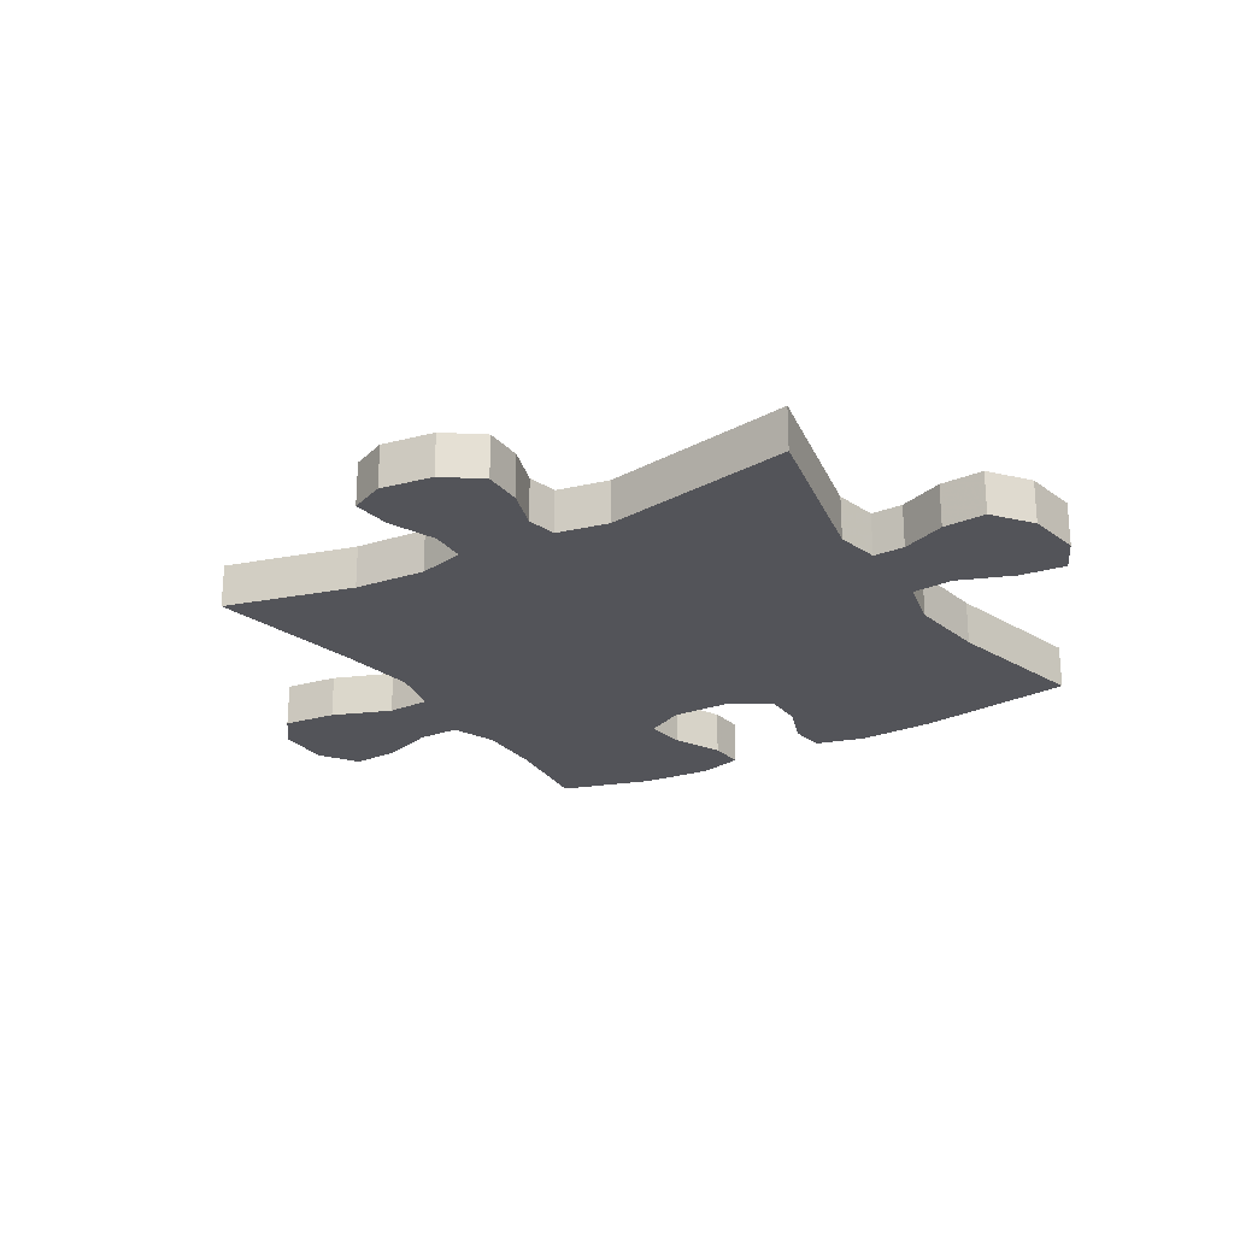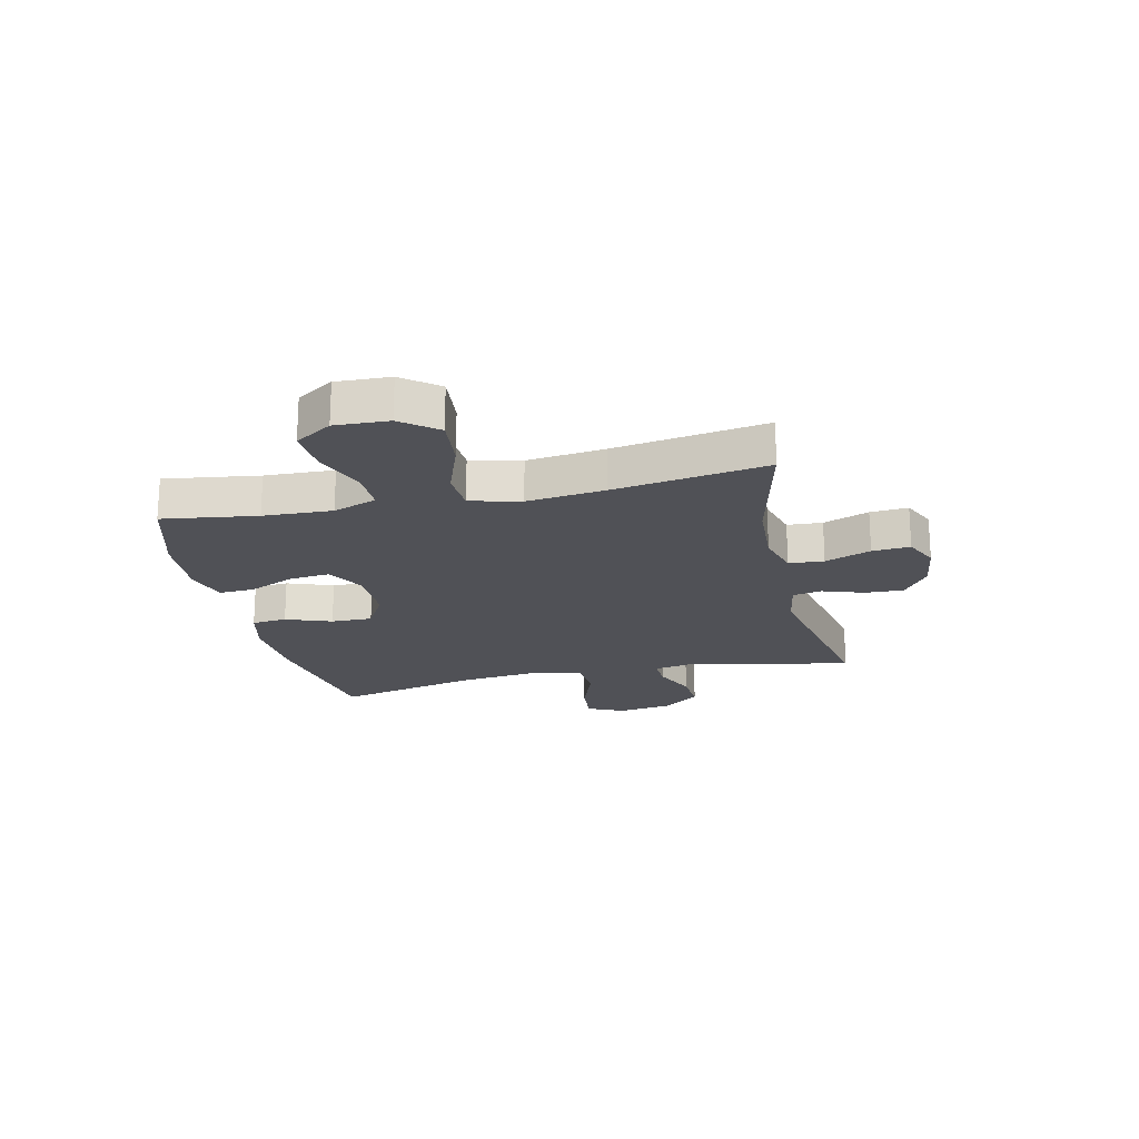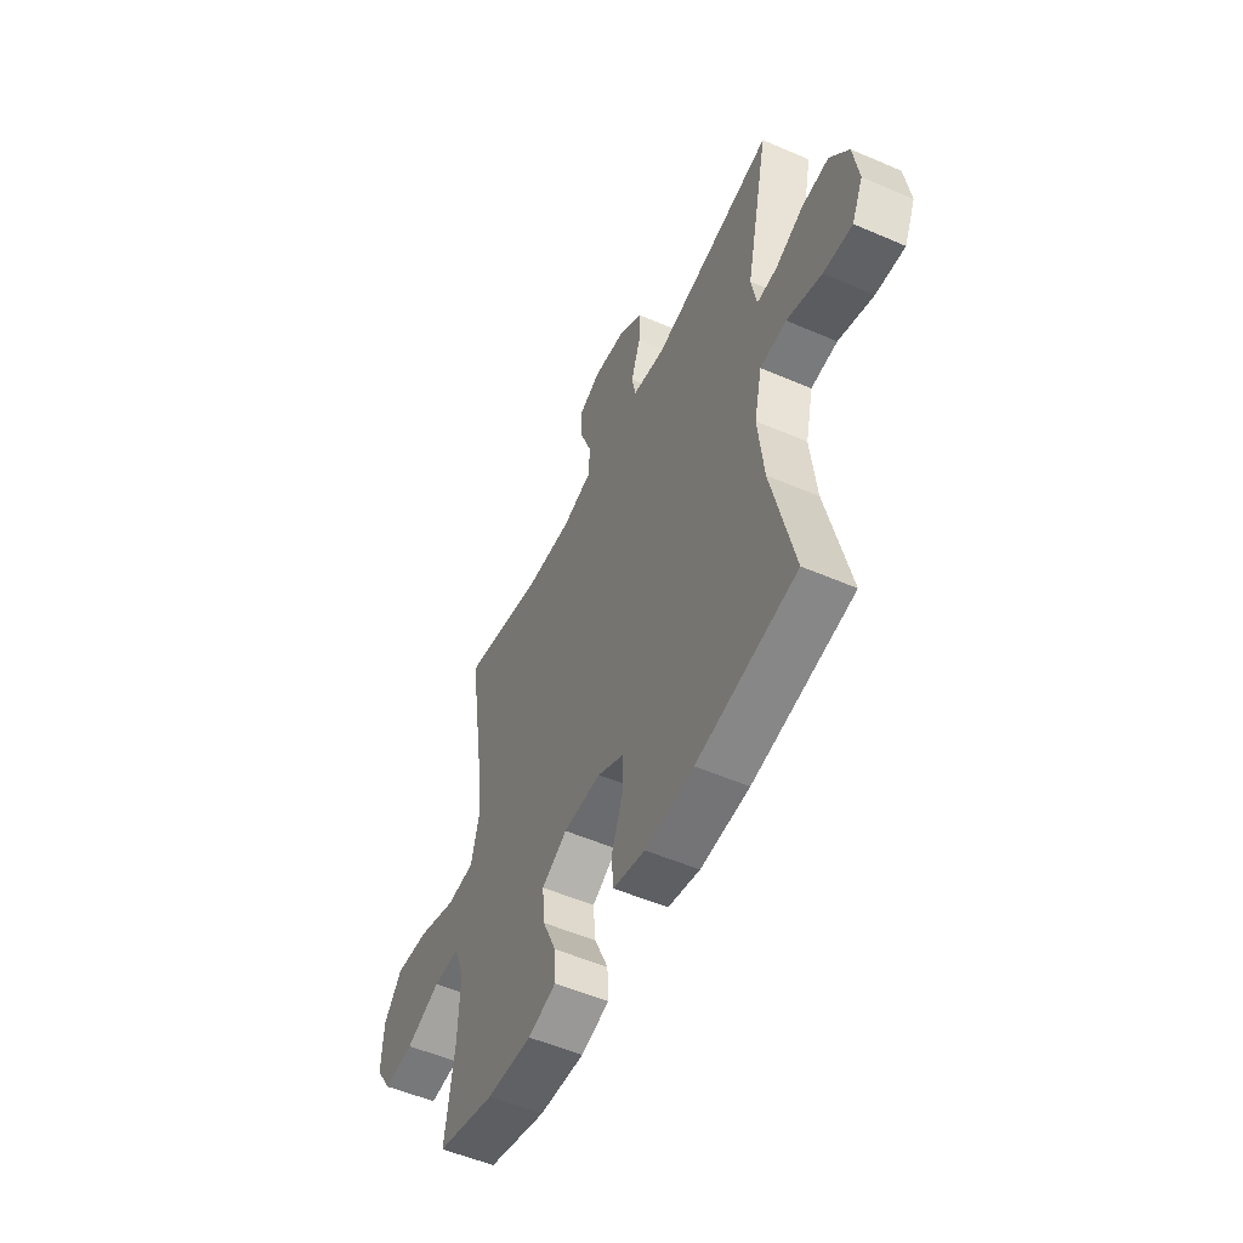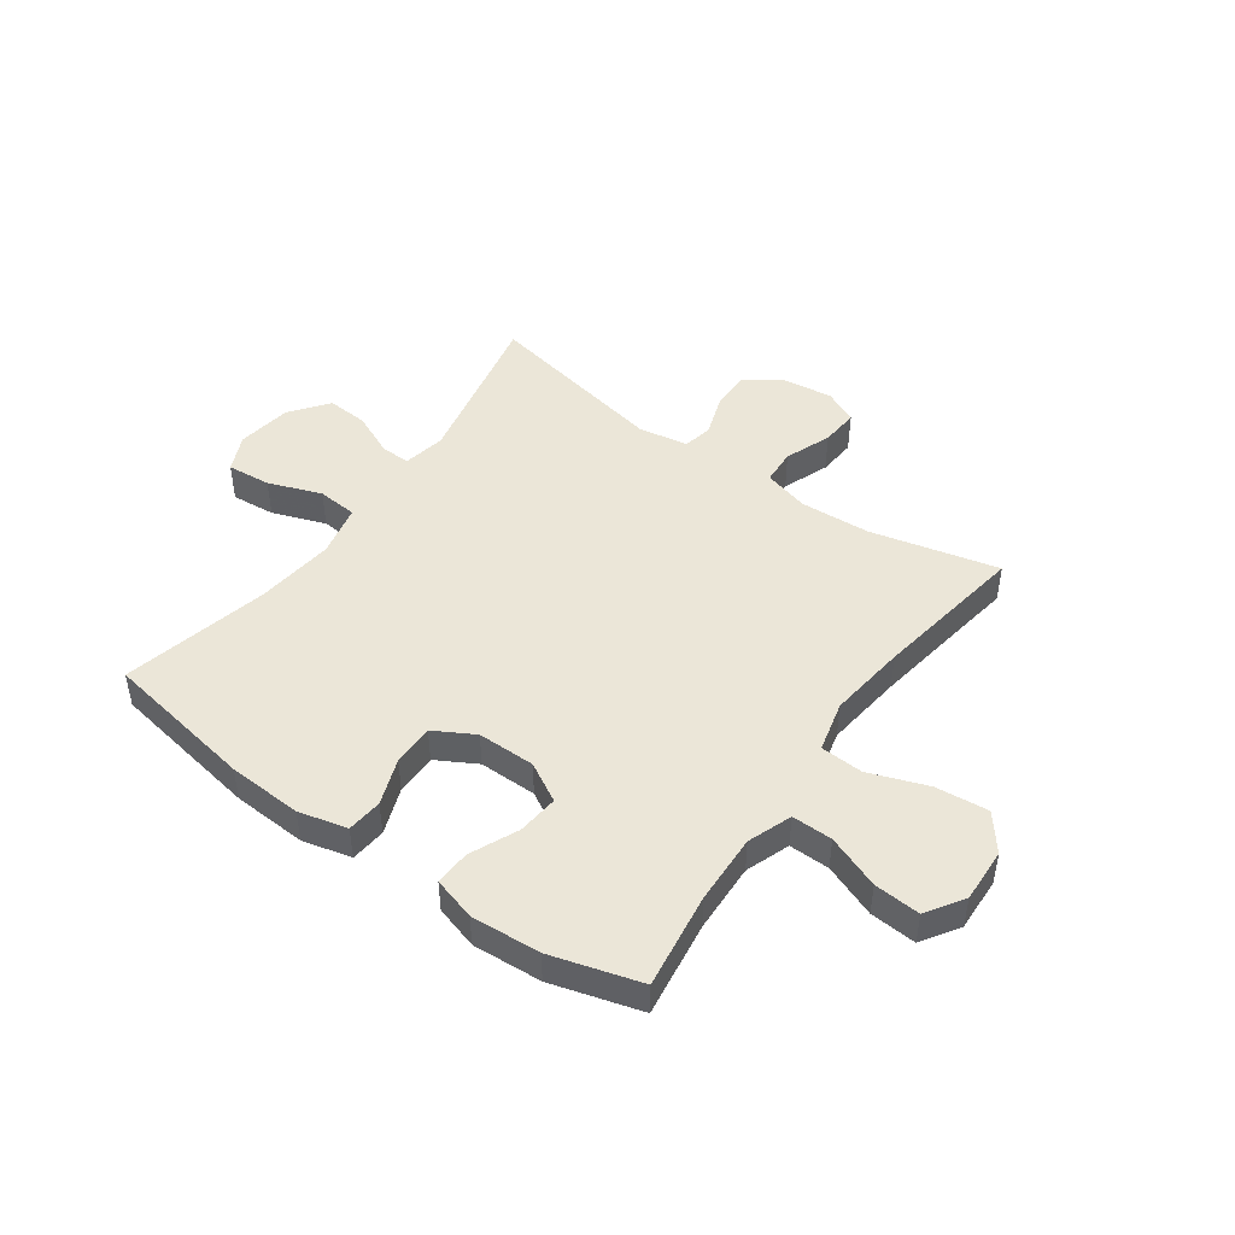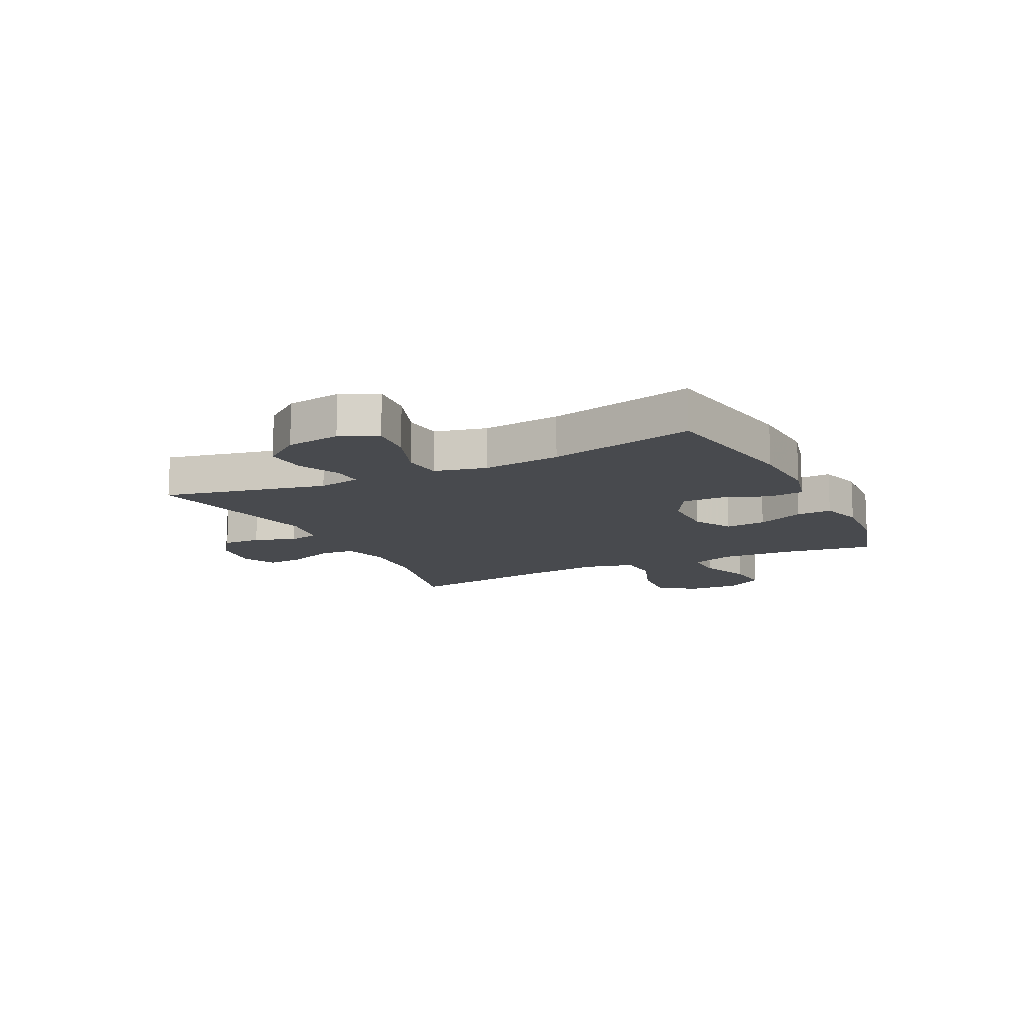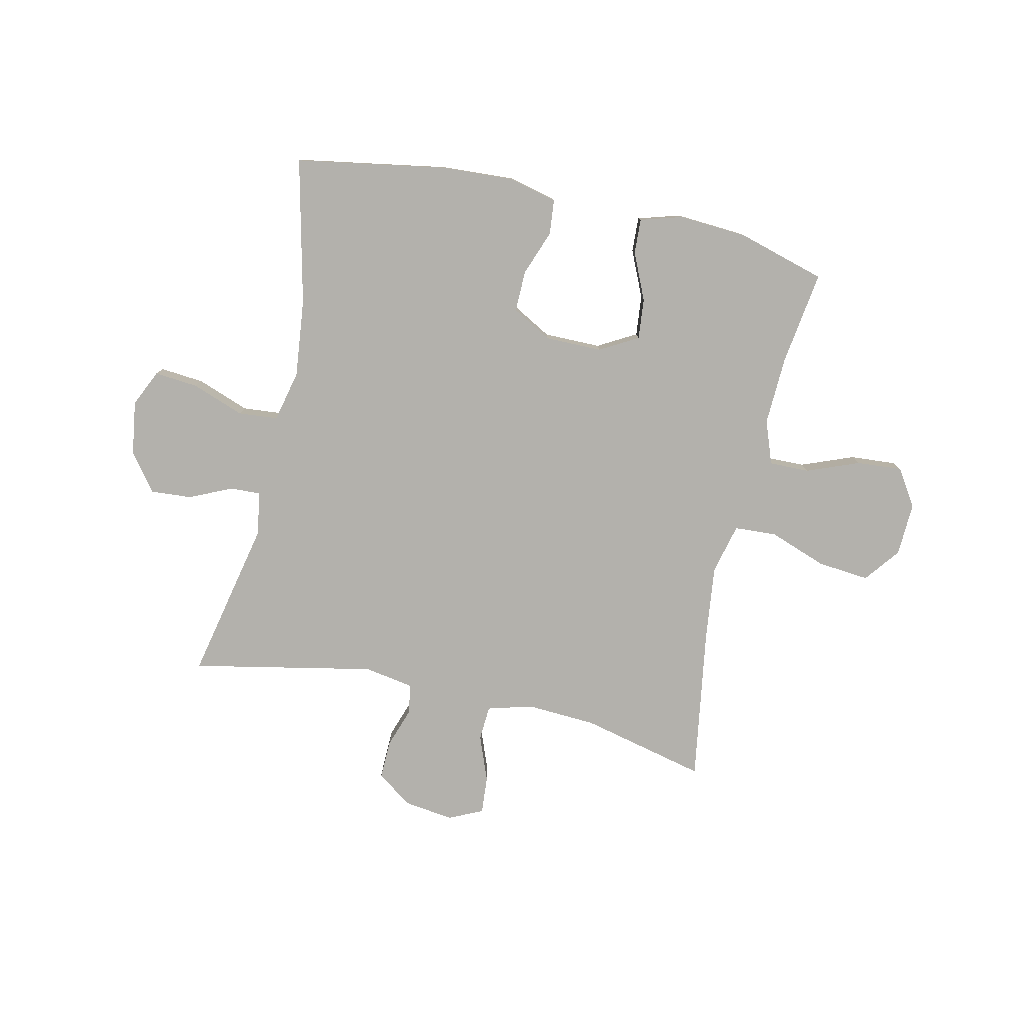
<metadata>
{"format":"obj","ext":"obj","renderer":"f3d","projection":"perspective","resolution":1024,"background":"white","views":[{"elev":-23.7,"azim":31.4,"up":"+Y"},{"elev":-20.4,"azim":-77.2,"up":"+Y"},{"elev":-53.4,"azim":65.2,"up":"+Z"},{"elev":46.5,"azim":-144.5,"up":"+Y"},{"elev":-12.8,"azim":116.2,"up":"+Y"},{"elev":-79.1,"azim":167.5,"up":"+Y"}]}
</metadata>
<code>
v -0.5 0.07 -0.5
v -0.476 0.07 -0.333
v -0.471 0.07 -0.211
v -0.499 0.07 -0.134
v -0.57 0.07 -0.135
v -0.663 0.07 -0.171
v -0.744 0.07 -0.177
v -0.786 0.07 -0.112
v -0.782 0.07 -0.017
v -0.733 0.07 0.046
v -0.641 0.07 0.037
v -0.539 0.07 0
v -0.464 0.07 0.004
v -0.442 0.07 0.093
v -0.458 0.07 0.23
v -0.5 0.07 0.5
v -0.277 0.07 0.447
v -0.154 0.07 0.44
v -0.074 0.07 0.462
v -0.07 0.07 0.524
v -0.101 0.07 0.605
v -0.106 0.07 0.672
v -0.046 0.07 0.7
v 0.043 0.07 0.688
v 0.105 0.07 0.643
v 0.103 0.07 0.575
v 0.078 0.07 0.502
v 0.088 0.07 0.45
v 0.175 0.07 0.435
v 0.5 0.07 0.5
v 0.438 0.07 0.212
v 0.452 0.07 0.137
v 0.505 0.07 0.139
v 0.58 0.07 0.173
v 0.653 0.07 0.178
v 0.703 0.07 0.112
v 0.717 0.07 0.016
v 0.687 0.07 -0.049
v 0.61 0.07 -0.042
v 0.517 0.07 -0.008
v 0.447 0.07 -0.014
v 0.426 0.07 -0.105
v 0.441 0.07 -0.243
v 0.5 0.07 -0.5
v 0.234 0.07 -0.545
v 0.104 0.07 -0.552
v 0.019 0.07 -0.531
v 0.013 0.07 -0.469
v 0.043 0.07 -0.388
v 0.044 0.07 -0.315
v -0.026 0.07 -0.276
v -0.127 0.07 -0.276
v -0.195 0.07 -0.314
v -0.188 0.07 -0.386
v -0.151 0.07 -0.469
v -0.148 0.07 -0.531
v -0.223 0.07 -0.553
v -0.344 0.07 -0.545
v -0.5 0 -0.5
v -0.476 0 -0.333
v -0.471 0 -0.211
v -0.499 0 -0.134
v -0.57 0 -0.135
v -0.663 0 -0.171
v -0.744 0 -0.177
v -0.786 0 -0.112
v -0.782 0 -0.017
v -0.733 0 0.046
v -0.641 0 0.037
v -0.539 0 0
v -0.464 0 0.004
v -0.442 0 0.093
v -0.458 0 0.23
v -0.5 0 0.5
v -0.277 0 0.447
v -0.154 0 0.44
v -0.074 0 0.462
v -0.07 0 0.524
v -0.101 0 0.605
v -0.106 0 0.672
v -0.046 0 0.7
v 0.043 0 0.688
v 0.105 0 0.643
v 0.103 0 0.575
v 0.078 0 0.502
v 0.088 0 0.45
v 0.175 0 0.435
v 0.5 0 0.5
v 0.438 0 0.212
v 0.452 0 0.137
v 0.505 0 0.139
v 0.58 0 0.173
v 0.653 0 0.178
v 0.703 0 0.112
v 0.717 0 0.016
v 0.687 0 -0.049
v 0.61 0 -0.042
v 0.517 0 -0.008
v 0.447 0 -0.014
v 0.426 0 -0.105
v 0.441 0 -0.243
v 0.5 0 -0.5
v 0.234 0 -0.545
v 0.104 0 -0.552
v 0.019 0 -0.531
v 0.013 0 -0.469
v 0.043 0 -0.388
v 0.044 0 -0.315
v -0.026 0 -0.276
v -0.127 0 -0.276
v -0.195 0 -0.314
v -0.188 0 -0.386
v -0.151 0 -0.469
v -0.148 0 -0.531
v -0.223 0 -0.553
v -0.344 0 -0.545
f 58 1 2
f 57 58 2
f 56 57 2
f 55 56 2
f 54 55 2
f 53 54 2 3
f 52 53 3 4
f 51 52 4
f 47 48 49
f 46 47 49
f 45 46 49
f 44 45 49
f 43 44 49
f 42 43 49 50
f 41 42 50 51
f 38 39 40
f 37 38 40
f 36 37 40
f 35 36 40
f 34 35 40
f 33 34 40
f 32 33 40 41
f 41 51 4
f 32 41 4
f 31 32 4
f 25 26 27
f 24 25 27
f 23 24 27
f 22 23 27
f 21 22 27
f 20 21 27
f 19 20 27 28
f 18 19 28 29
f 15 16 17
f 14 15 17 18
f 13 14 18 29
f 10 11 12
f 9 10 12
f 8 9 12
f 7 8 12
f 6 7 12
f 5 6 12
f 5 12 13
f 29 30 31
f 13 29 31
f 5 13 31
f 4 5 31
f 60 59 116
f 60 116 115
f 60 115 114
f 60 114 113
f 60 113 112
f 61 60 112 111
f 62 61 111 110
f 62 110 109
f 107 106 105
f 107 105 104
f 107 104 103
f 107 103 102
f 107 102 101
f 108 107 101 100
f 109 108 100 99
f 98 97 96
f 98 96 95
f 98 95 94
f 98 94 93
f 98 93 92
f 98 92 91
f 99 98 91 90
f 62 109 99
f 62 99 90
f 62 90 89
f 85 84 83
f 85 83 82
f 85 82 81
f 85 81 80
f 85 80 79
f 85 79 78
f 86 85 78 77
f 87 86 77 76
f 75 74 73
f 76 75 73 72
f 87 76 72 71
f 70 69 68
f 70 68 67
f 70 67 66
f 70 66 65
f 70 65 64
f 70 64 63
f 71 70 63
f 89 88 87
f 89 87 71
f 89 71 63
f 89 63 62
f 1 59 60 2
f 2 60 61 3
f 3 61 62 4
f 4 62 63 5
f 5 63 64 6
f 6 64 65 7
f 7 65 66 8
f 8 66 67 9
f 9 67 68 10
f 10 68 69 11
f 11 69 70 12
f 12 70 71 13
f 13 71 72 14
f 14 72 73 15
f 15 73 74 16
f 16 74 75 17
f 17 75 76 18
f 18 76 77 19
f 19 77 78 20
f 20 78 79 21
f 21 79 80 22
f 22 80 81 23
f 23 81 82 24
f 24 82 83 25
f 25 83 84 26
f 26 84 85 27
f 27 85 86 28
f 28 86 87 29
f 29 87 88 30
f 30 88 89 31
f 31 89 90 32
f 32 90 91 33
f 33 91 92 34
f 34 92 93 35
f 35 93 94 36
f 36 94 95 37
f 37 95 96 38
f 38 96 97 39
f 39 97 98 40
f 40 98 99 41
f 41 99 100 42
f 42 100 101 43
f 43 101 102 44
f 44 102 103 45
f 45 103 104 46
f 46 104 105 47
f 47 105 106 48
f 48 106 107 49
f 49 107 108 50
f 50 108 109 51
f 51 109 110 52
f 52 110 111 53
f 53 111 112 54
f 54 112 113 55
f 55 113 114 56
f 56 114 115 57
f 57 115 116 58
f 58 116 59 1

</code>
